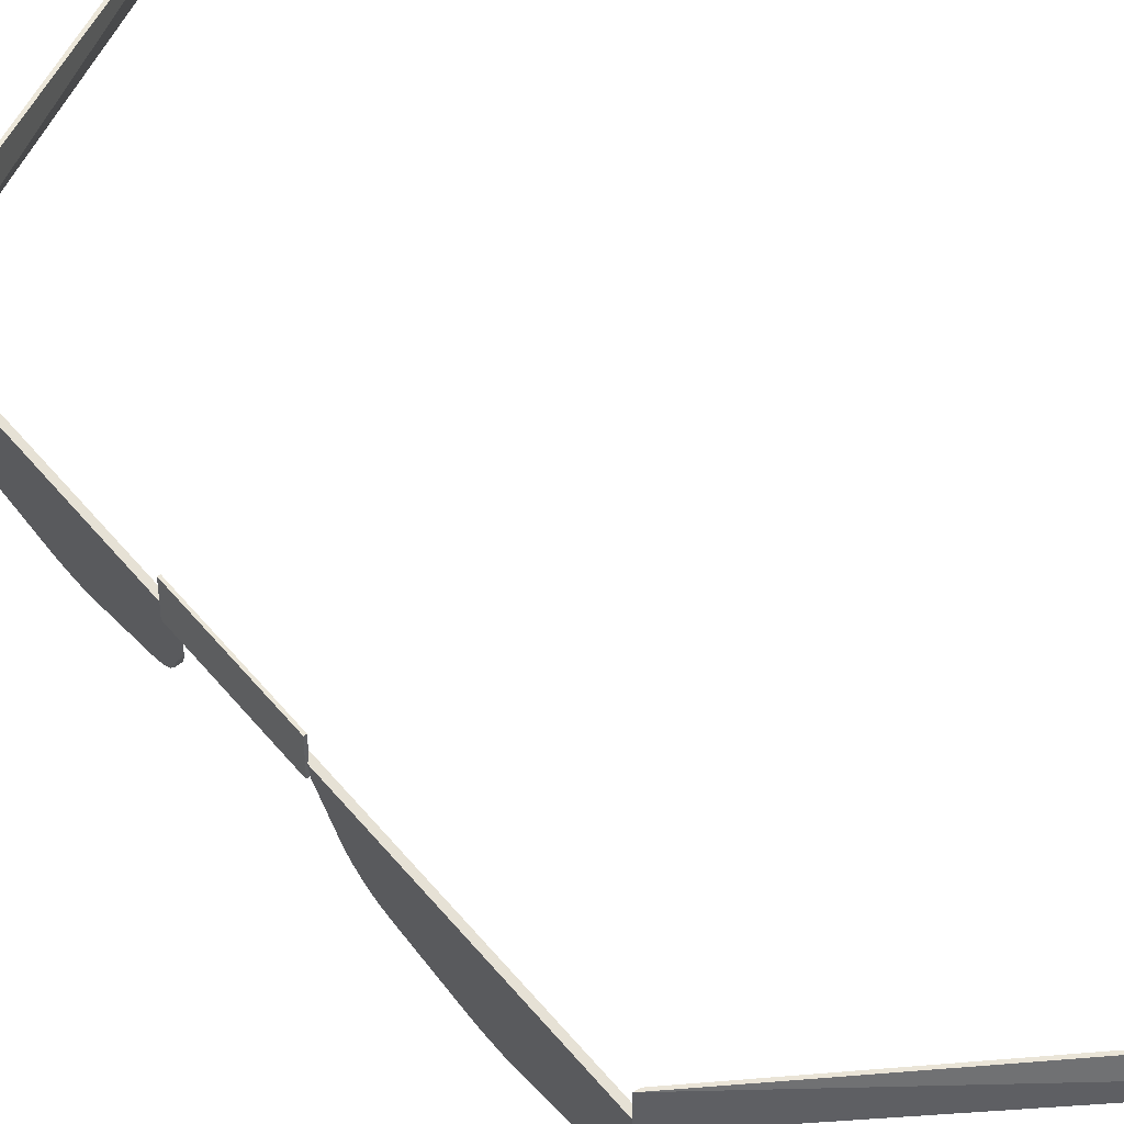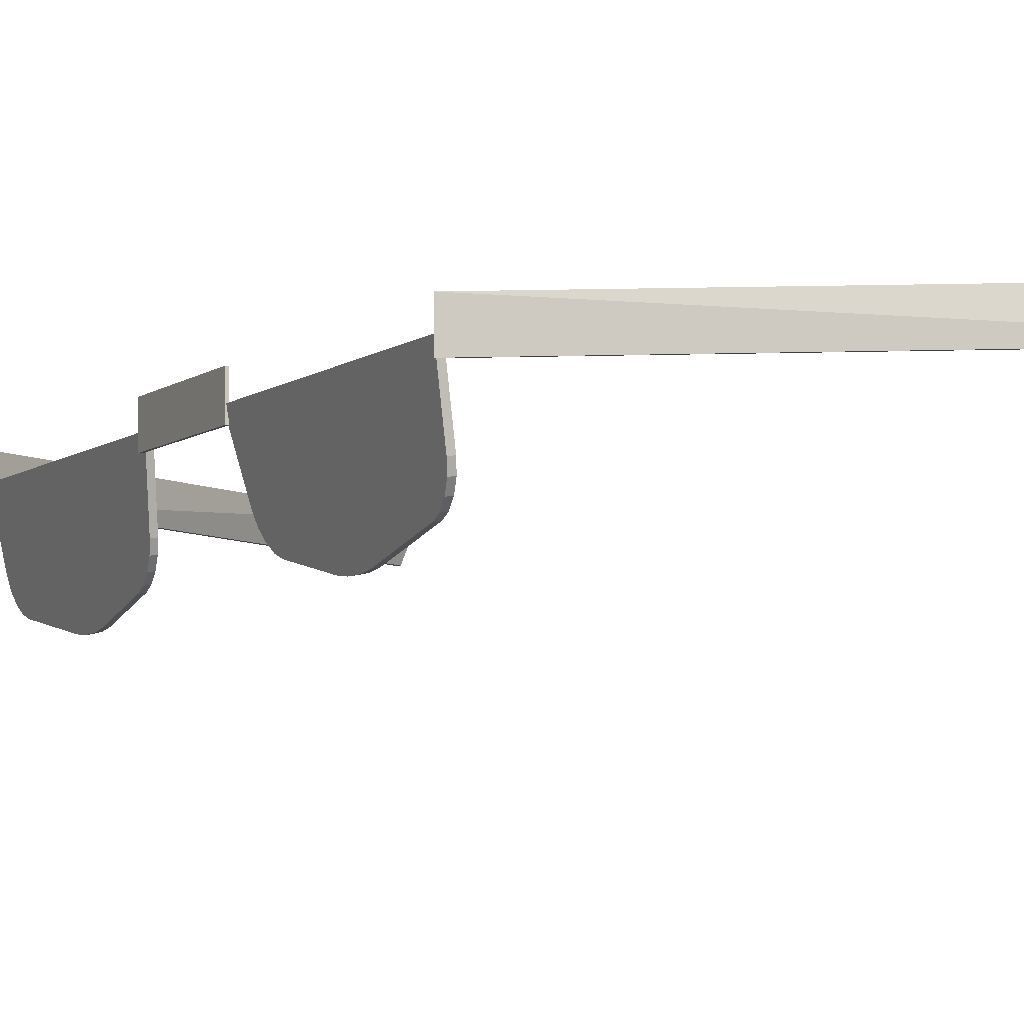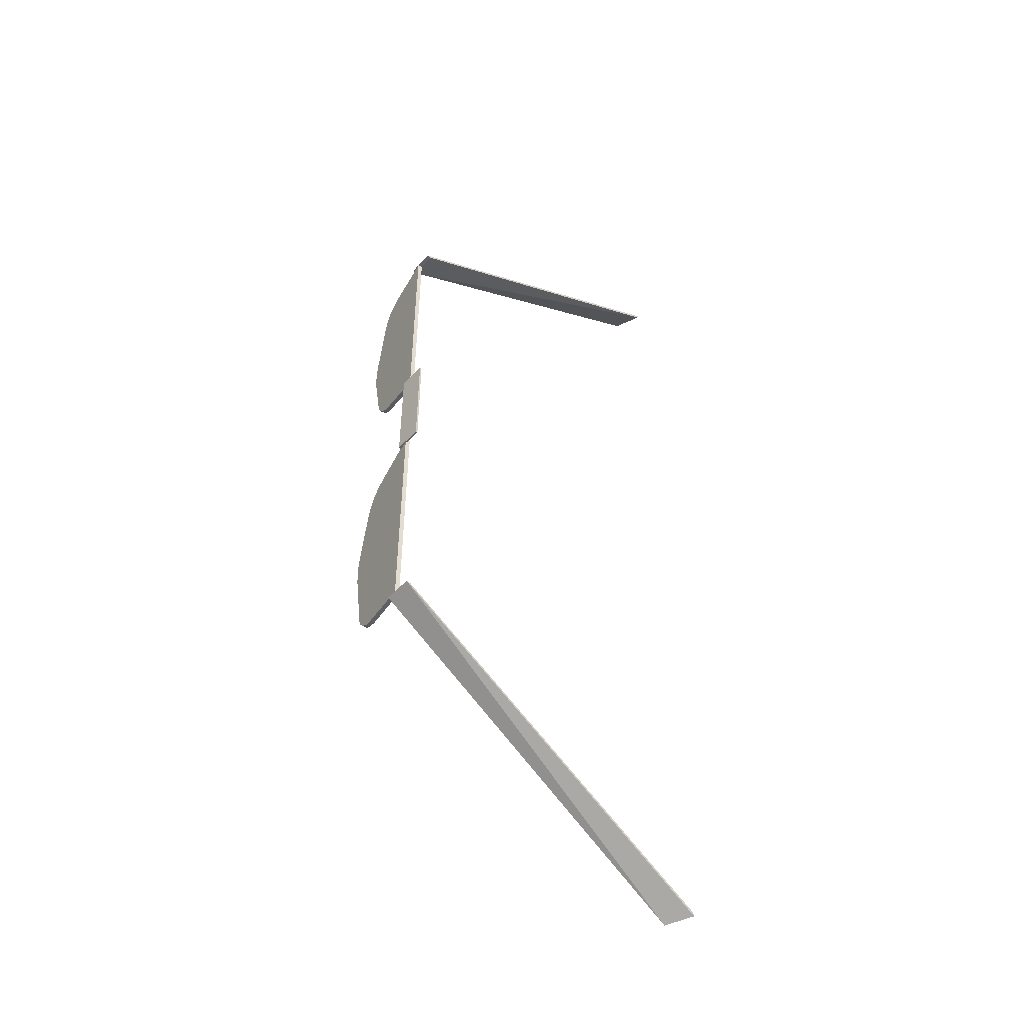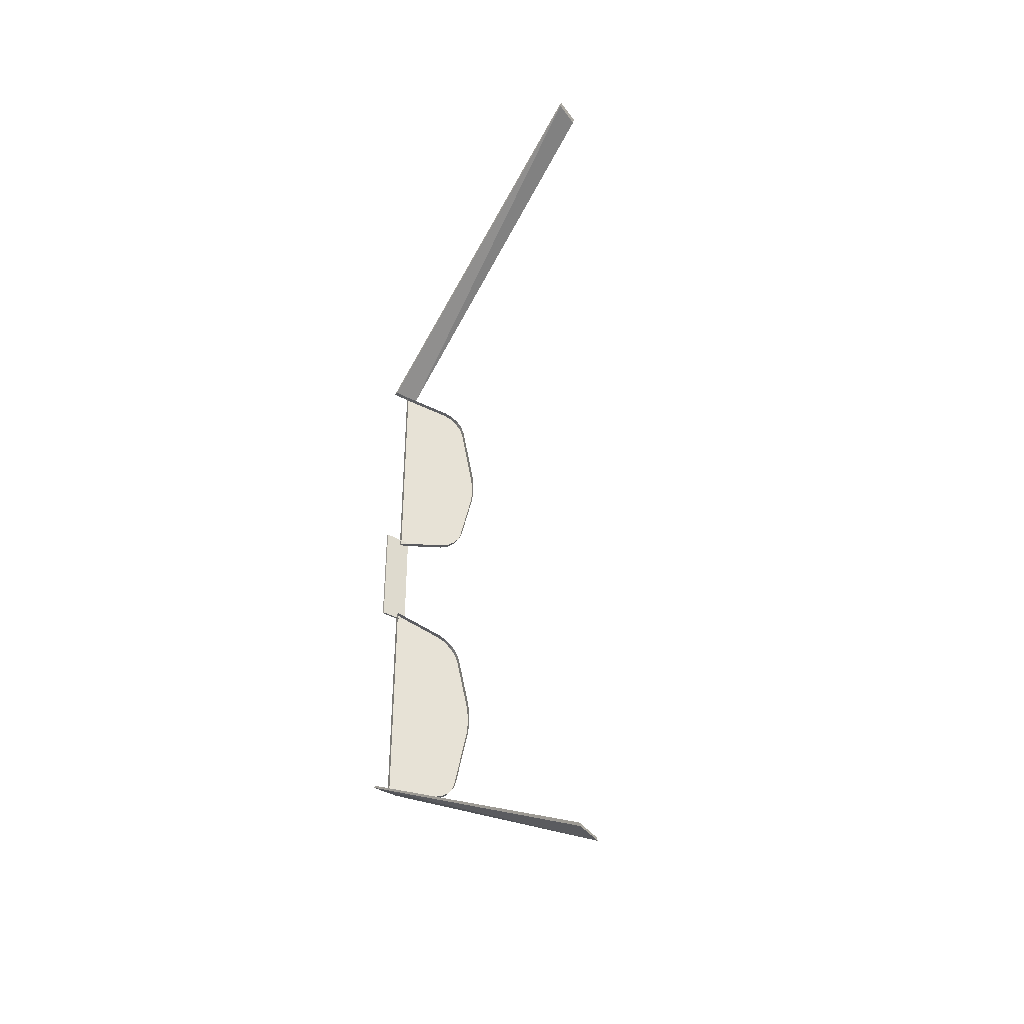
<metadata>
{"format":"obj","ext":"obj","renderer":"f3d","projection":"perspective","resolution":1024,"background":"white","views":[{"elev":47.1,"azim":143.7,"up":"+Y"},{"elev":-6.6,"azim":154.0,"up":"+Y"},{"elev":-50.1,"azim":139.5,"up":"+Z"},{"elev":-39.6,"azim":-125.7,"up":"+Z"}]}
</metadata>
<code>
o ColobotMesh_1.001_ColobotMesh_.001
v 0.5938 0.9585 -0.2919
v 0.5938 0.9585 -0.1719
v 0.5938 0.9585 -0.05194
v 0.5893 0.9593 -0.05194
v 0.5893 0.9593 -0.1719
v 0.5893 0.9593 -0.2919
v 0.5846 0.9068 -0.2857
v 0.5801 0.8811 -0.2616
v 0.5831 0.8982 -0.2831
v 0.5817 0.8903 -0.2776
v 0.5807 0.8843 -0.27
v 0.58 0.8805 -0.09505
v 0.5845 0.9061 -0.06744
v 0.5806 0.8839 -0.08637
v 0.5817 0.89 -0.07807
v 0.5831 0.8978 -0.07142
v 0.58 0.9069 -0.06744
v 0.5755 0.8813 -0.09505
v 0.5785 0.8985 -0.07142
v 0.5772 0.8908 -0.07807
v 0.5761 0.8847 -0.08637
v 0.5756 0.8819 -0.2616
v 0.5801 0.9076 -0.2857
v 0.5762 0.8851 -0.27
v 0.5772 0.8911 -0.2776
v 0.5786 0.899 -0.2831
v 0.5777 0.8673 -0.1911
v 0.5778 0.8678 -0.1529
v 0.5804 0.8829 -0.1719
v 0.5775 0.866 -0.179
v 0.5775 0.8662 -0.165
v 0.5733 0.8686 -0.1529
v 0.5732 0.8681 -0.1911
v 0.573 0.867 -0.165
v 0.573 0.8668 -0.179
v 0.5938 0.9585 0.2919
v 0.5938 0.9585 0.1719
v 0.5938 0.9585 0.05194
v 0.5893 0.9593 0.05194
v 0.5893 0.9593 0.1719
v 0.5893 0.9593 0.2919
v 0.5846 0.9068 0.2857
v 0.5801 0.8811 0.2616
v 0.5831 0.8982 0.2831
v 0.5817 0.8903 0.2776
v 0.5807 0.8843 0.27
v 0.58 0.8805 0.09505
v 0.5845 0.9061 0.06744
v 0.5806 0.8839 0.08637
v 0.5817 0.89 0.07807
v 0.5831 0.8978 0.07142
v 0.58 0.9069 0.06744
v 0.5755 0.8813 0.09505
v 0.5785 0.8985 0.07142
v 0.5772 0.8908 0.07807
v 0.5761 0.8847 0.08637
v 0.5756 0.8819 0.2616
v 0.5801 0.9076 0.2857
v 0.5762 0.8851 0.27
v 0.5772 0.8911 0.2776
v 0.5786 0.899 0.2831
v 0.5777 0.8673 0.1911
v 0.5778 0.8678 0.1529
v 0.5804 0.8829 0.1719
v 0.5775 0.866 0.179
v 0.5775 0.8662 0.165
v 0.5733 0.8686 0.1529
v 0.5732 0.8681 0.1911
v 0.573 0.867 0.165
v 0.573 0.8668 0.179
f 7 6 1
f 1 5 2
f 2 16 14
f 3 17 13
f 2 4 3
f 27 22 8
f 7 26 23
f 9 25 26
f 10 24 25
f 11 22 24
f 12 21 18
f 14 20 21
f 15 19 20
f 16 17 19
f 12 32 28
f 27 29 30
f 30 29 31
f 31 29 28
f 32 31 28
f 34 30 31
f 35 27 30
f 29 11 9
f 23 6 7
f 6 5 1
f 13 2 3
f 2 28 29
f 28 14 12
f 14 16 15
f 16 2 13
f 2 14 28
f 4 17 3
f 5 4 2
f 33 22 27
f 9 26 7
f 10 25 9
f 11 24 10
f 8 22 11
f 14 21 12
f 15 20 14
f 16 19 15
f 13 17 16
f 18 32 12
f 34 31 32
f 35 30 34
f 33 27 35
f 8 29 27
f 29 1 2
f 1 9 7
f 9 11 10
f 11 29 8
f 29 9 1
f 42 36 41
f 36 37 40
f 37 49 51
f 38 48 52
f 37 38 39
f 62 43 57
f 42 58 61
f 44 61 60
f 45 60 59
f 46 59 57
f 47 53 56
f 49 56 55
f 50 55 54
f 51 54 52
f 47 63 67
f 62 65 64
f 65 66 64
f 66 63 64
f 67 63 66
f 69 66 65
f 70 65 62
f 64 44 46
f 58 42 41
f 41 36 40
f 48 38 37
f 37 64 63
f 63 47 49
f 49 50 51
f 51 48 37
f 37 63 49
f 39 38 52
f 40 37 39
f 68 62 57
f 44 42 61
f 45 44 60
f 46 45 59
f 43 46 57
f 49 47 56
f 50 49 55
f 51 50 54
f 48 51 52
f 53 47 67
f 69 67 66
f 70 69 65
f 68 70 62
f 43 62 64
f 64 37 36
f 36 42 44
f 44 45 46
f 46 43 64
f 64 36 44
o ColobotMesh_1_ColobotMesh_
v 0.5938 0.9766 -0.2919
v 0.5945 0.9766 0.05973
v 0.5945 0.9479 0.05973
v 0.2324 0.9766 0.5113
v 0.2442 0.9479 0.5113
v 0.5938 0.9766 0.2919
v 0.5945 0.9479 -0.05655
v 0.2324 0.9766 -0.5084
v 0.5938 0.9479 -0.2919
v 0.2442 0.9479 -0.5084
v 0.5945 0.9766 -0.05655
v 0.5938 0.9479 0.2919
v 0.5924 0.9766 0.05973
v 0.5924 0.9479 0.05973
v 0.5924 0.9479 -0.05655
v 0.5924 0.9766 -0.05655
v 0.5893 0.9765 -0.2919
v 0.234 0.9765 0.5069
v 0.2457 0.9481 0.5069
v 0.5893 0.9765 0.2919
v 0.234 0.9765 -0.504
v 0.5893 0.9481 -0.2919
v 0.2457 0.9481 -0.504
v 0.5893 0.9481 0.2919
f 85 84 83
f 81 86 83
f 82 76 74
f 77 81 72
f 72 83 84
f 73 84 85
f 80 78 71
f 77 85 86
f 94 89 88
f 93 92 87
f 75 89 94
f 71 87 92
f 79 92 93
f 78 91 87
f 74 88 89
f 82 94 90
f 80 93 91
f 76 90 88
f 86 85 83
f 72 81 83
f 75 82 74
f 73 77 72
f 73 72 84
f 77 73 85
f 79 80 71
f 81 77 86
f 90 94 88
f 91 93 87
f 82 75 94
f 79 71 92
f 80 79 93
f 71 78 87
f 75 74 89
f 76 82 90
f 78 80 91
f 74 76 88

</code>
